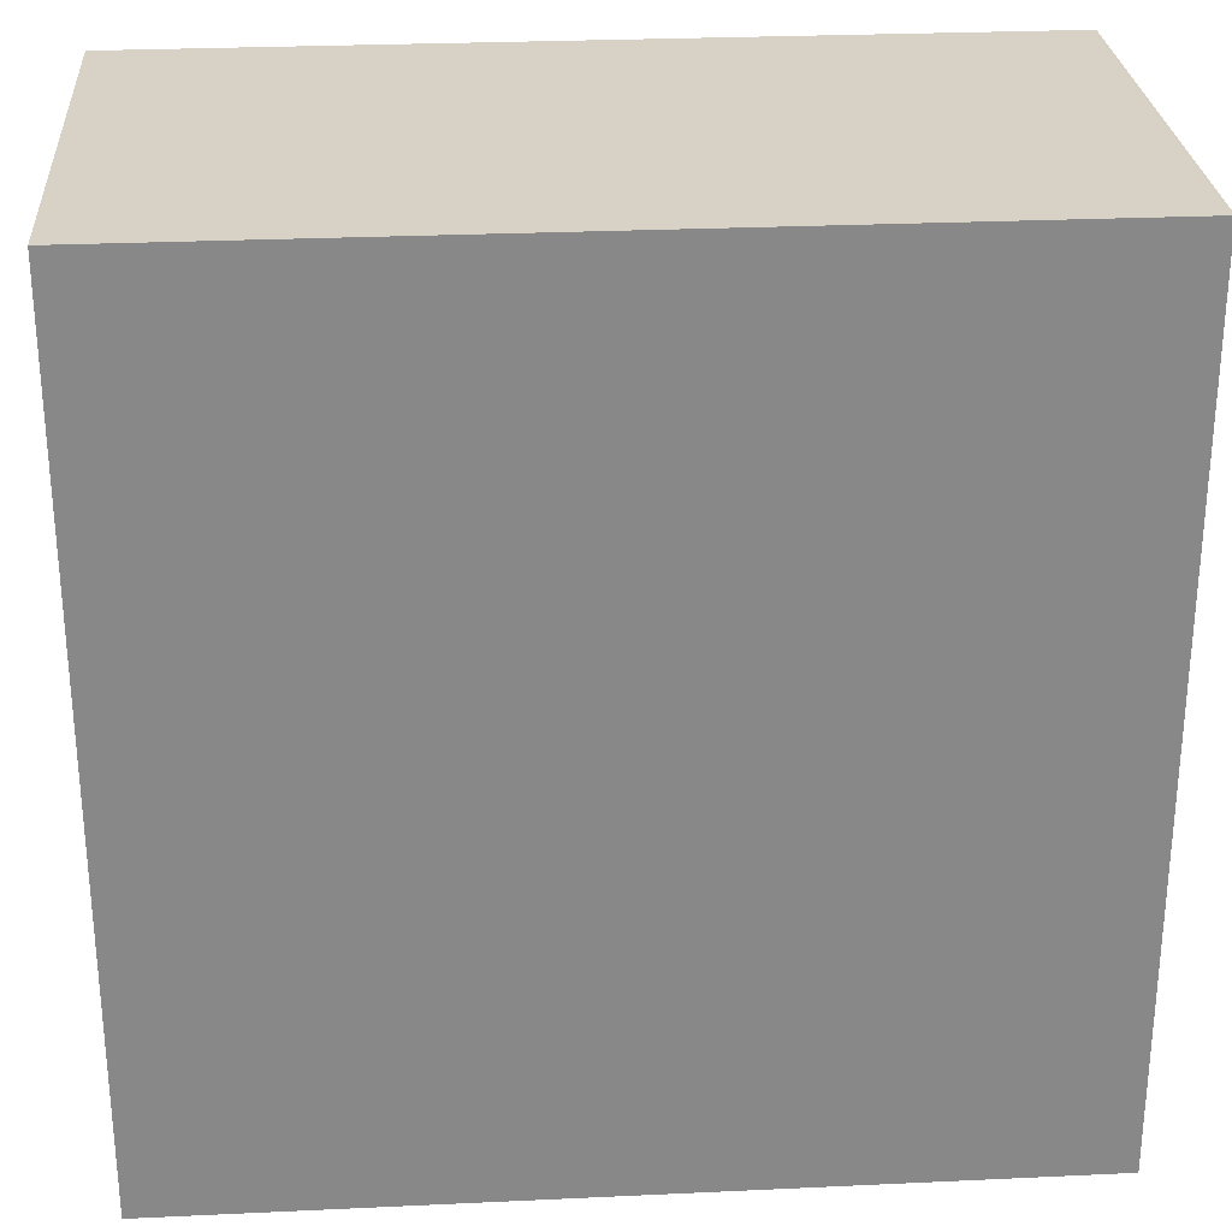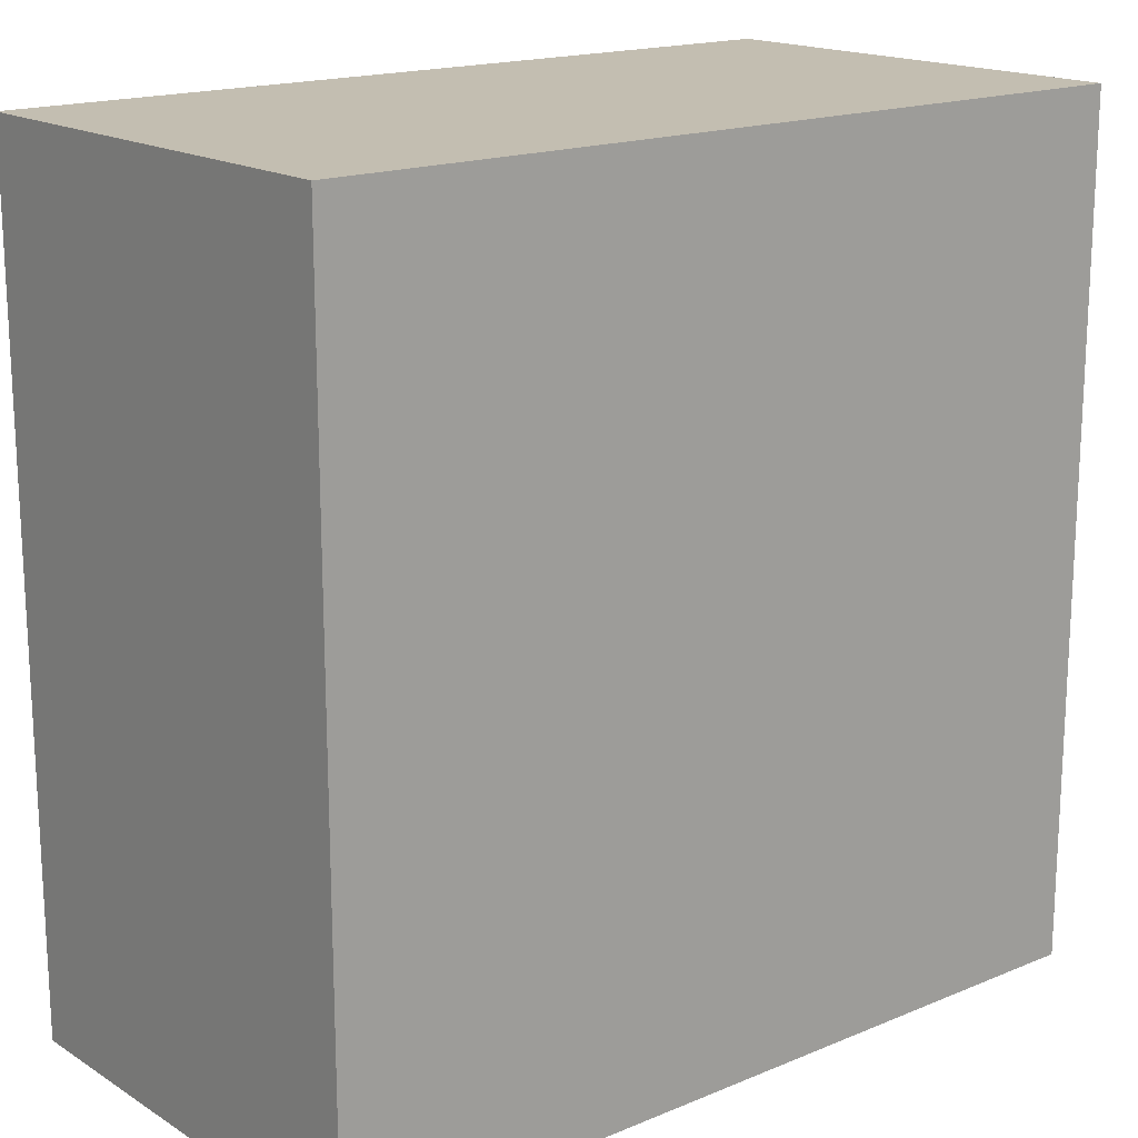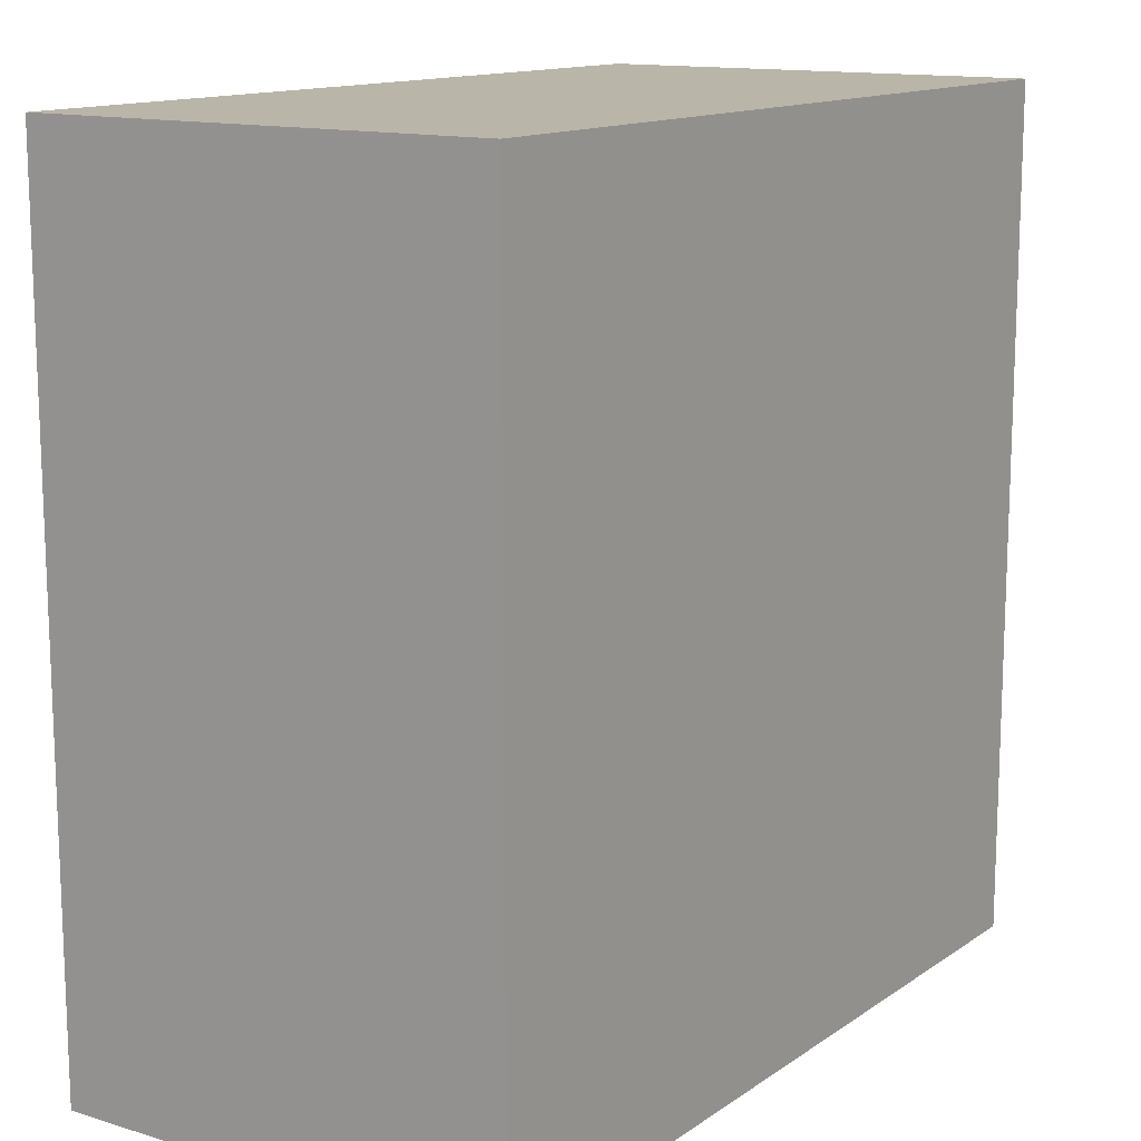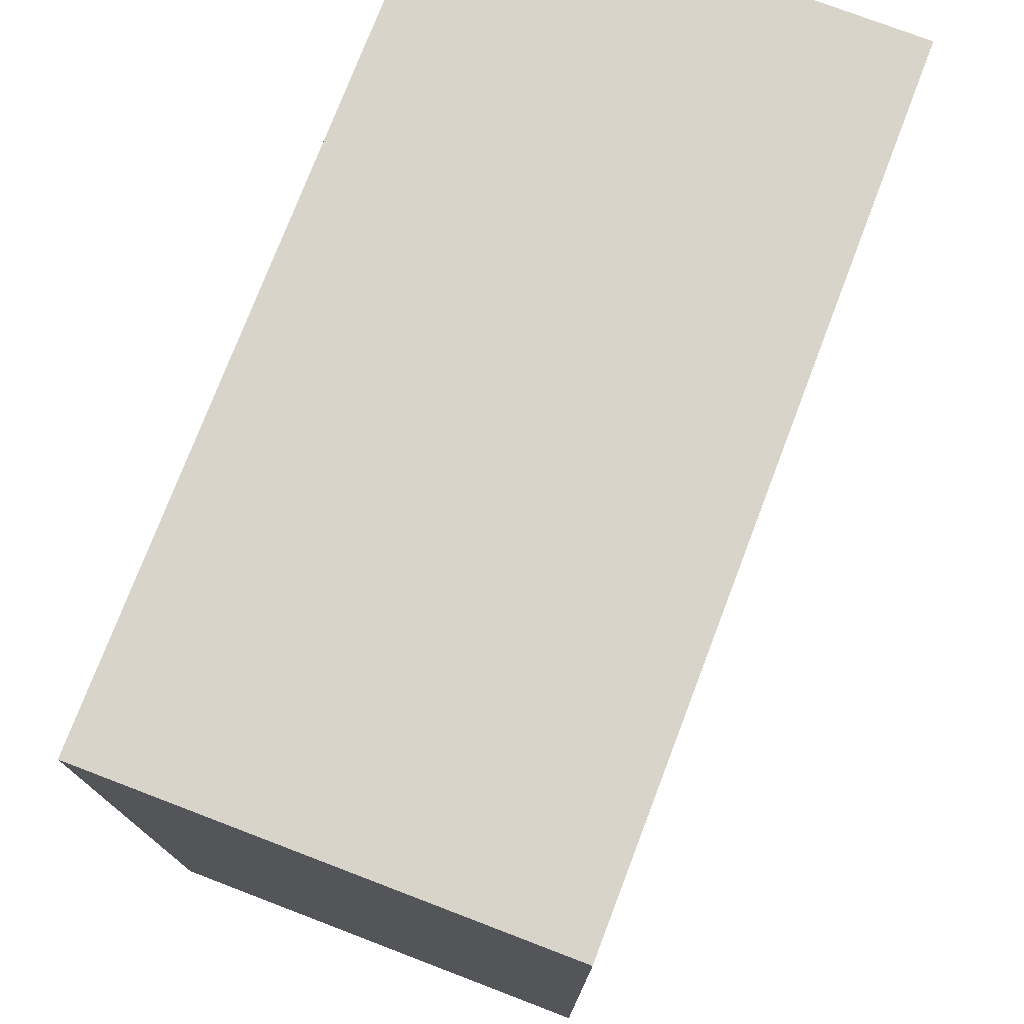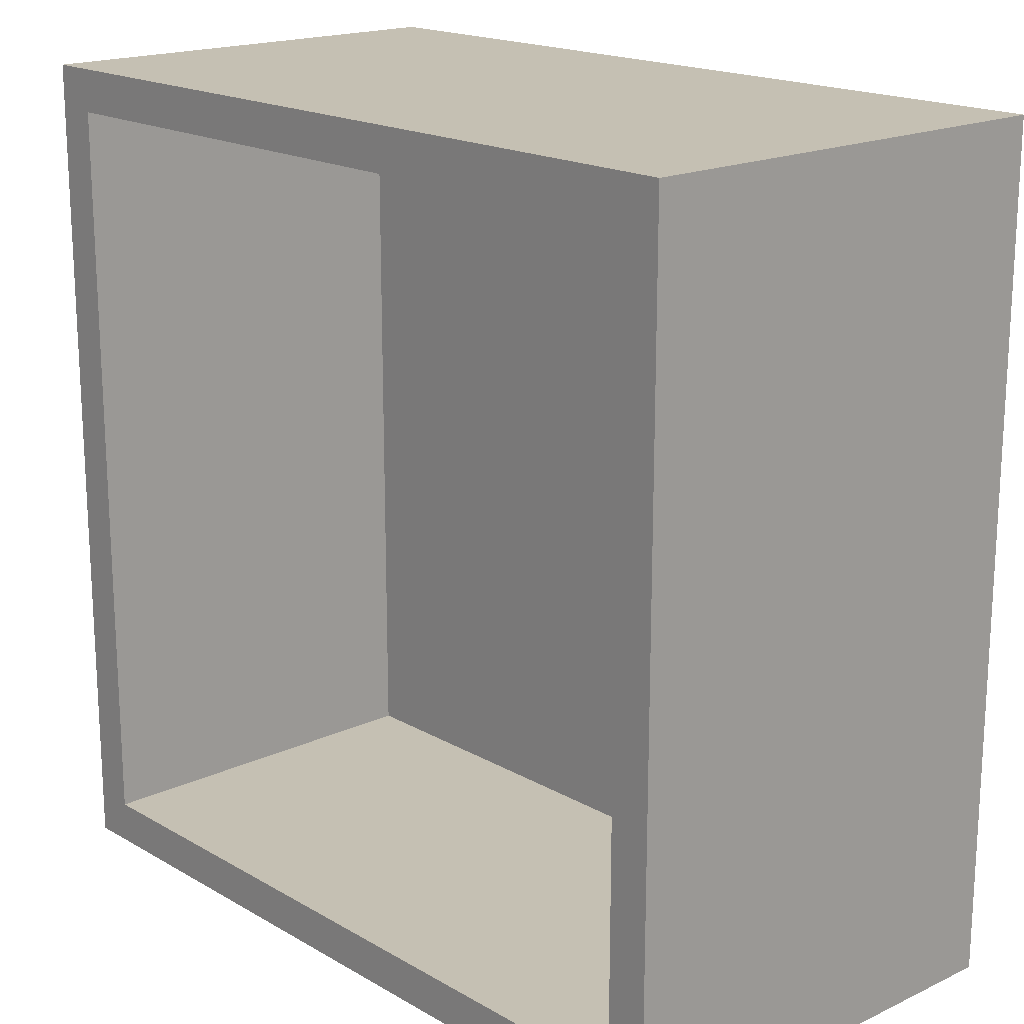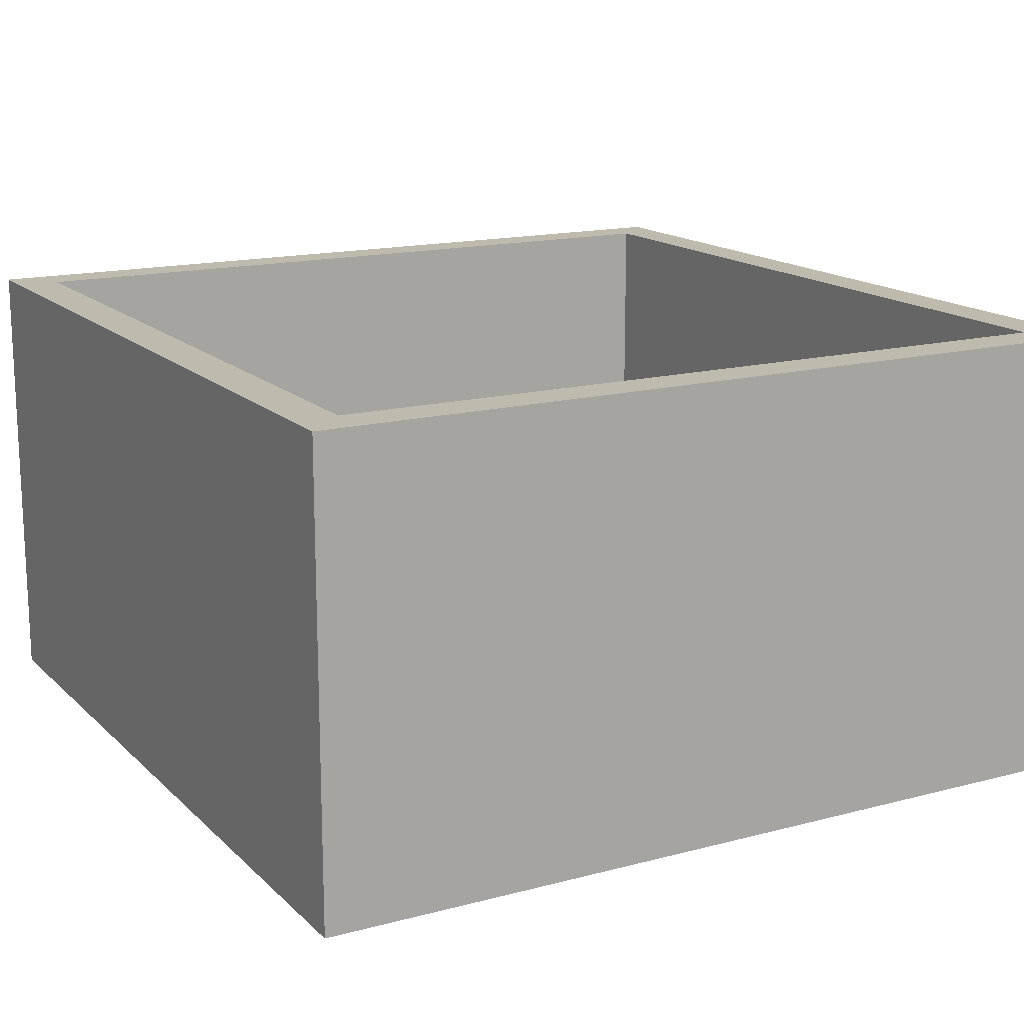
<metadata>
{"format":"obj","ext":"obj","renderer":"f3d","projection":"perspective","resolution":1024,"background":"white","views":[{"elev":27.5,"azim":-4.1,"up":"+Z"},{"elev":17.2,"azim":-39.5,"up":"+Z"},{"elev":13.5,"azim":-55.7,"up":"+Z"},{"elev":75.7,"azim":-69.1,"up":"+Z"},{"elev":18.1,"azim":-132.1,"up":"+Z"},{"elev":15.6,"azim":61.0,"up":"+Y"}]}
</metadata>
<code>
o Cube
v 10 0 -10
v 10 -2 -10
v 10 0 10
v 10 -2 10
v -10 0 -10
v -10 -2 -10
v -10 0 10
v -10 -2 10
v 10 8.854 10
v -10 8.854 10
v 10 8.854 -10
v -10 8.854 -10
v 8.996 -2 -10
v -8.996 -2 -10
v 8.996 0 10
v -8.996 0 10
v 8.996 -2 10
v -8.996 -2 10
v -8.996 0 -10
v 8.996 0 -10
v -8.996 8.854 10
v 8.996 8.854 10
v 8.996 8.854 -10
v -8.996 8.854 -10
v 10 -2 -8.984
v 10 -2 8.984
v -10 0 -8.984
v -10 0 8.984
v 10 0 -8.984
v 10 0 8.984
v -10 -2 8.984
v -10 -2 -8.984
v 8.996 -2 -8.984
v 8.996 -2 8.984
v -8.996 -2 8.984
v -8.996 -2 -8.984
v -8.996 0 8.984
v -8.996 0 -8.984
v 8.996 0 8.984
v 8.996 0 -8.984
v -10 8.854 -8.984
v -10 8.854 8.984
v -8.996 8.854 8.984
v -8.996 8.854 -8.984
v 8.996 8.854 8.984
v 8.996 8.854 -8.984
v 10 8.854 -8.984
v 10 8.854 8.984
f 33 14 13
f 16 10 7
f 27 12 5
f 20 2 13
f 37 45 39
f 16 8 18
f 1 25 2
f 5 14 6
f 7 31 8
f 3 17 4
f 13 19 20
f 20 11 1
f 18 15 16
f 23 47 11
f 14 32 6
f 28 41 27
f 17 35 34
f 27 6 32
f 30 4 26
f 2 33 13
f 30 9 3
f 35 8 31
f 19 23 20
f 35 33 34
f 39 38 37
f 31 36 35
f 34 25 26
f 26 29 30
f 32 28 27
f 15 21 16
f 26 17 34
f 42 21 43
f 12 44 24
f 44 23 24
f 21 45 43
f 45 9 48
f 43 41 42
f 48 46 45
f 39 46 40
f 38 43 37
f 29 48 30
f 3 22 15
f 40 44 38
f 7 42 28
f 5 24 19
f 1 47 29
f 33 36 14
f 16 21 10
f 27 41 12
f 20 1 2
f 37 43 45
f 16 7 8
f 1 29 25
f 5 19 14
f 7 28 31
f 3 15 17
f 13 14 19
f 20 23 11
f 18 17 15
f 23 46 47
f 14 36 32
f 28 42 41
f 17 18 35
f 27 5 6
f 30 3 4
f 2 25 33
f 30 48 9
f 35 18 8
f 19 24 23
f 35 36 33
f 39 40 38
f 31 32 36
f 34 33 25
f 26 25 29
f 32 31 28
f 15 22 21
f 26 4 17
f 42 10 21
f 12 41 44
f 44 46 23
f 21 22 45
f 45 22 9
f 43 44 41
f 48 47 46
f 39 45 46
f 38 44 43
f 29 47 48
f 3 9 22
f 40 46 44
f 7 10 42
f 5 12 24
f 1 11 47

</code>
